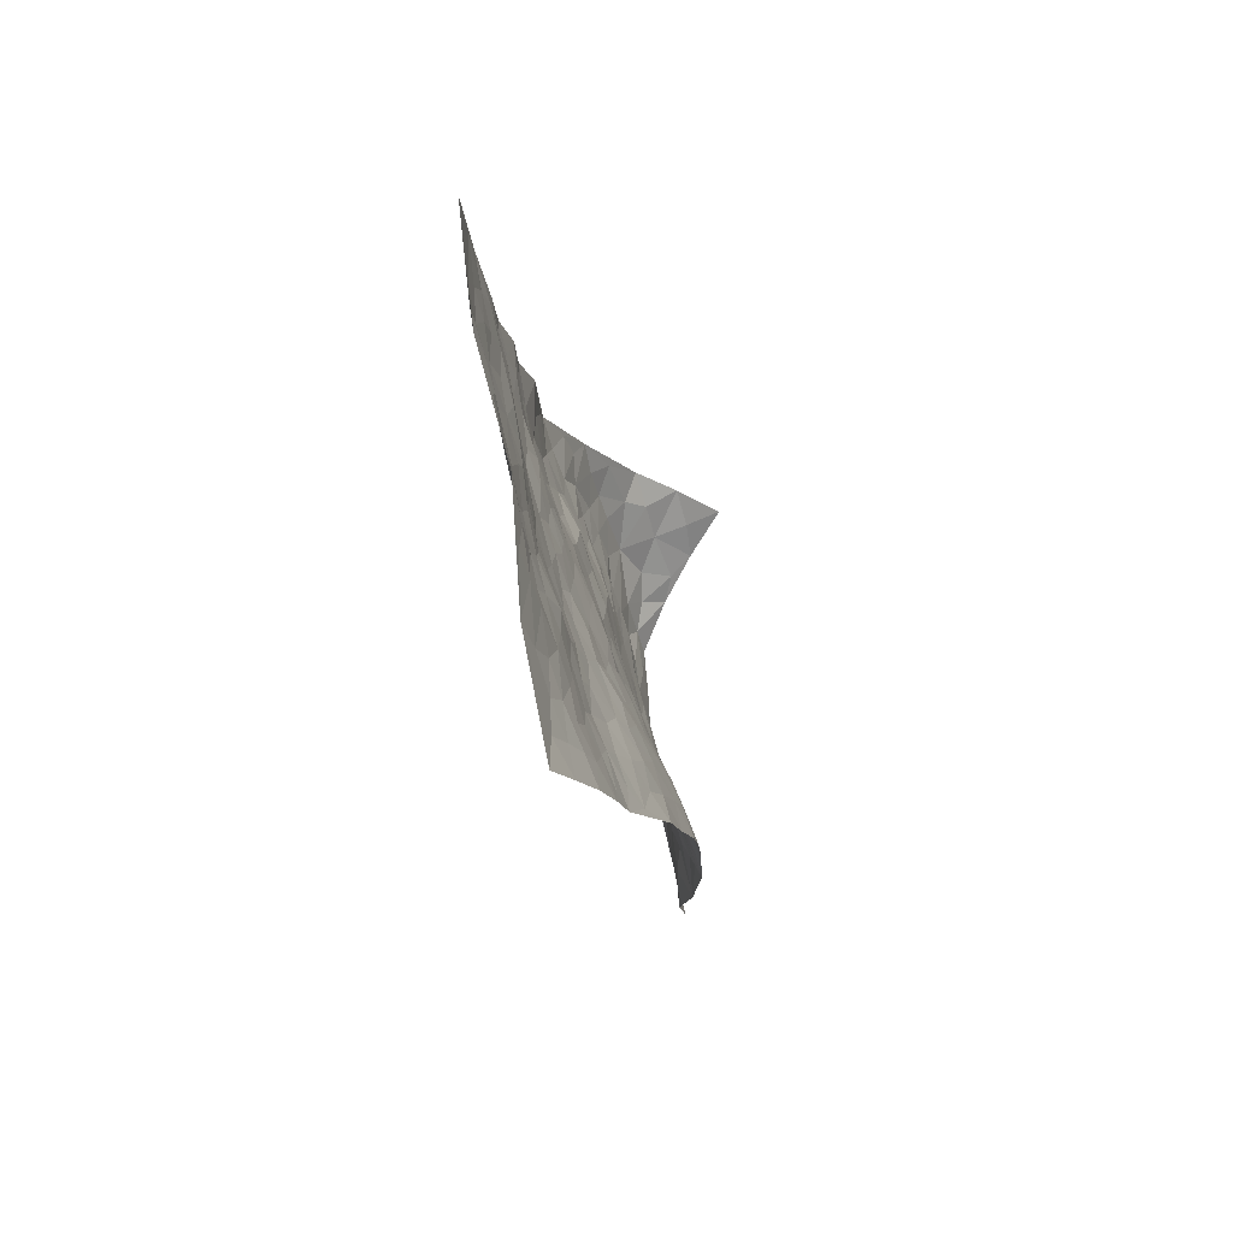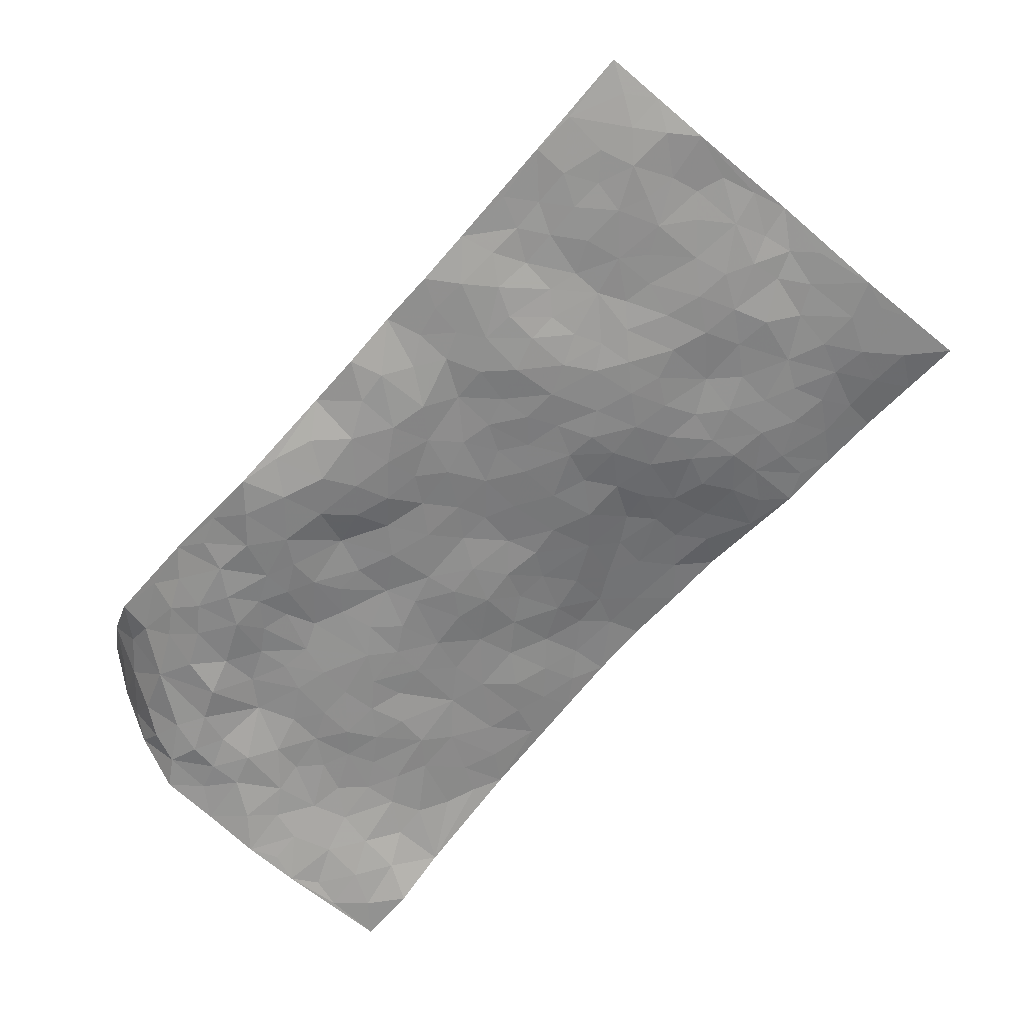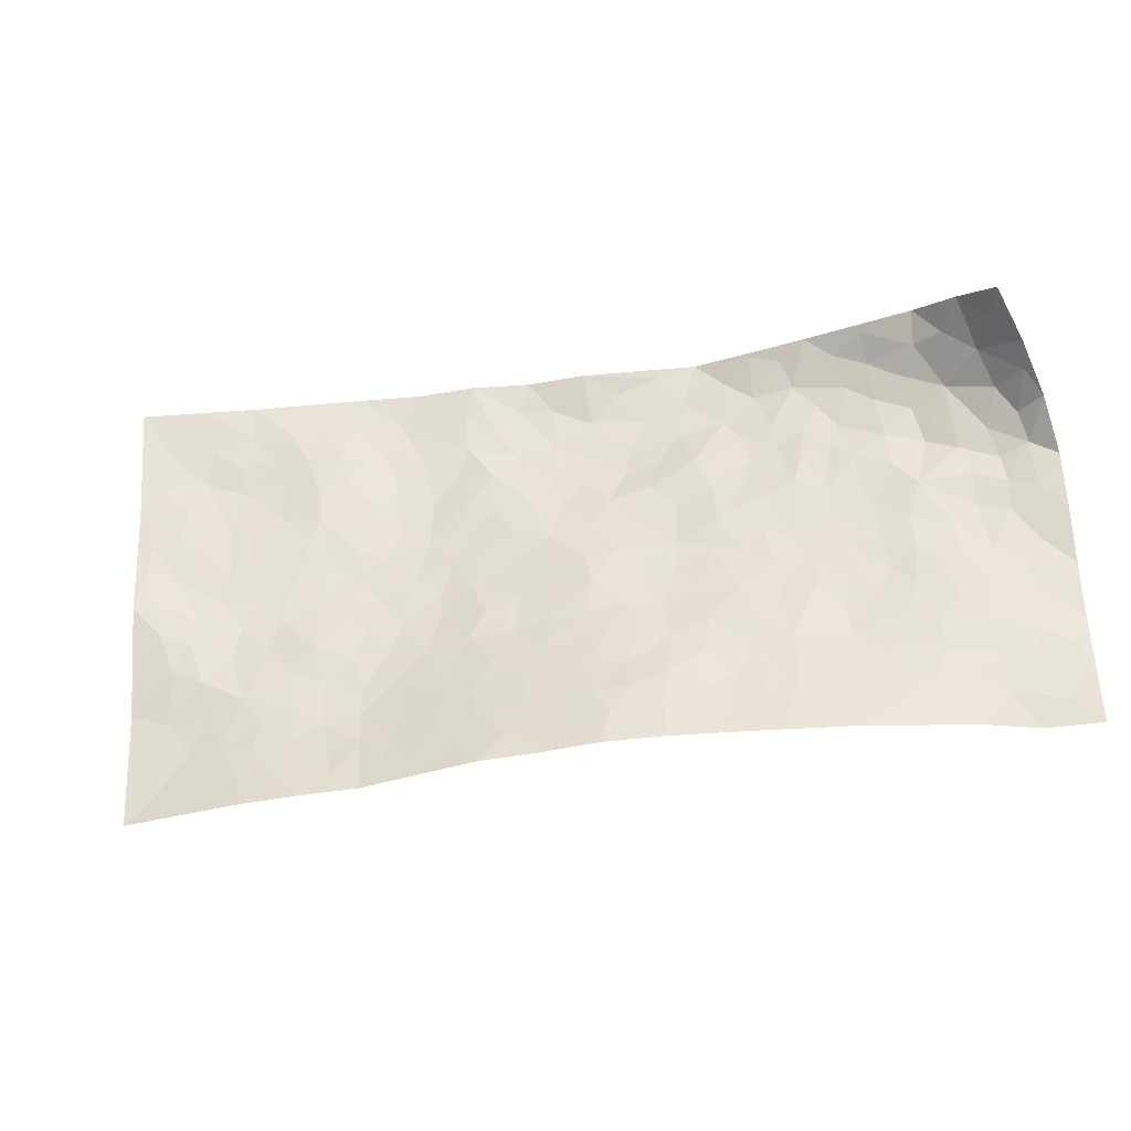
<metadata>
{"format":"obj","ext":"obj","renderer":"f3d","projection":"perspective","resolution":1024,"background":"white","views":[{"elev":-78.5,"azim":-88.3,"up":"+Y"},{"elev":-77.7,"azim":-66.4,"up":"+Z"},{"elev":67.6,"azim":61.3,"up":"+Z"}]}
</metadata>
<code>
v 1.658 0.8707 0.3726
v 2.54 0.5862 0.2656
v 0.8397 -0.7645 -0.1057
v 1.722 -1.201 0.02692
v 1.924 0.6814 0.1574
v 2.095 0.8008 0.1976
v 1.919 0.7523 0.1556
v 1.257 0.12 -0.01786
v 1.87 0.8751 0.2415
v 1.925 0.8173 0.175
v 1.545 0.7613 0.1813
v 1.762 0.8795 0.304
v 1.802 0.6457 0.1207
v 1.599 0.8238 0.2749
v 1.848 0.7646 0.1549
v 1.449 0.5601 0.07119
v 1.807 0.8657 0.2576
v 1.524 0.3191 0.02771
v 1.853 0.6933 0.1407
v 1.705 0.8188 0.2211
v 1.684 0.85 0.2958
v 1.628 0.7817 0.2034
v 1.634 0.6771 0.1141
v 1.607 0.7311 0.1553
v 1.786 0.8174 0.1878
v 1.859 0.8284 0.1872
v 1.718 0.7443 0.1408
v 1.718 0.6637 0.1147
v 2.037 0.7017 0.1761
v 1.982 0.8533 0.1896
v 2.431 0.3667 0.2787
v 1.669 0.5171 0.08226
v 1.286 -0.1809 -0.03403
v 2.32 0.6935 0.2142
v 1.745 0.289 0.1119
v 2.235 0.515 0.2303
v 2.312 0.4961 0.2392
v 1.878 0.4638 0.144
v 2.03 0.4112 0.1795
v 2.318 0.1444 0.2945
v 2.255 0.7002 0.2063
v 2.016 0.4856 0.1818
v 2.067 0.1568 0.2111
v 1.706 0.4674 0.09883
v 1.639 0.4456 0.07511
v 1.599 0.5052 0.06354
v 1.991 0.2596 0.1788
v 1.891 0.2173 0.1481
v 1.6 -0.2309 0.05421
v 1.587 0.3326 0.05002
v 1.871 0.0525 0.1449
v 1.955 0.1956 0.1685
v 1.432 0.3742 0.005065
v 2.131 0.3913 0.2125
v 1.587 0.3998 0.05486
v 2.155 0.6534 0.1983
v 1.574 0.008119 0.04966
v 1.529 -0.07494 0.03173
v 1.529 -0.3415 0.02454
v 1.773 -0.02753 0.1142
v 1.806 0.03455 0.1215
v 1.762 -0.2318 0.1156
v 1.813 0.5517 0.1363
v 2.062 0.5606 0.1916
v 2.361 0.6428 0.2309
v 1.594 0.5772 0.07614
v 1.413 0.4488 0.02895
v 1.989 0.6486 0.1624
v 1.655 0.6109 0.09458
v 1.512 0.6575 0.122
v 1.359 0.3449 -0.01172
v 1.576 0.6417 0.09753
v 1.518 0.5923 0.08176
v 1.46 0.4962 0.04717
v 1.529 0.4891 0.04872
v 2.225 0.6416 0.2086
v 2.426 0.6326 0.2402
v 2.001 0.5769 0.172
v 2.101 -0.3048 0.2717
v 2.175 0.5667 0.2148
v 1.757 0.5001 0.118
v 1.866 0.3928 0.1392
v 1.745 -0.1283 0.1162
v 1.693 -0.03933 0.09428
v 1.618 -0.0602 0.06681
v 1.424 0.1812 -0.01065
v 2.073 0.3554 0.1939
v 2.125 0.7164 0.1865
v 2.158 0.4956 0.2187
v 1.695 0.4048 0.09624
v 1.745 0.5835 0.1132
v 2.06 0.2853 0.1911
v 1.747 0.07211 0.1049
v 1.739 0.1747 0.1107
v 2.086 0.4357 0.1996
v 1.367 0.08249 -0.0235
v 1.869 0.2828 0.1386
v 1.647 0.3123 0.0733
v 1.791 0.1259 0.1187
v 1.661 0.1234 0.07729
v 2.209 0.7479 0.1978
v 2.086 0.5 0.2008
v 2.096 0.6163 0.1896
v 1.502 0.4064 0.0274
v 1.933 0.3701 0.1564
v 1.886 0.5718 0.1565
v 1.591 0.1021 0.05566
v 1.537 0.152 0.03088
v 2 0.3334 0.1752
v 1.837 -0.2897 0.1496
v 1.45 0.03376 -0.003741
v 1.528 0.07187 0.02311
v 1.507 -0.005009 0.02296
v 1.745 0.3584 0.1134
v 1.5 0.2232 0.01817
v 1.947 0.5105 0.1648
v 1.813 0.467 0.1299
v 1.796 0.4037 0.1246
v 1.836 0.1785 0.1317
v 1.664 0.2085 0.08354
v 1.806 0.2464 0.1246
v 1.581 0.2129 0.06063
v 1.65 0.02888 0.07328
v 1.962 0.4377 0.1646
v 1.472 0.1217 0.0036
v 1.429 0.2778 -0.005078
v 1.644 0.376 0.07235
v 2.017 0.7799 0.1857
v 1.978 0.7332 0.1687
v 1.585 -0.1423 0.05495
v 1.377 -0.1685 -0.007628
v 1.669 -0.1741 0.08387
v 1.669 -0.1043 0.08813
v 1.529 -0.1969 0.03563
v 1.36 -0.8106 -0.02496
v 1.544 -0.2634 0.03499
v 1.42 -0.2539 -0.001708
v 1.683 -0.2667 0.0821
v 2.054 -0.4183 0.2461
v 1.911 0.1244 0.1599
v 1.843 -0.6436 0.1282
v 1.918 -0.7553 0.1491
v 2.014 -0.01607 0.2077
v 2.013 -0.1938 0.2321
v 1.689 0.2668 0.08964
v 1.936 0.2992 0.1573
v 1.334 0.167 -0.01958
v 1.341 0.2567 -0.01392
v 1.207 0.01086 -0.04593
v 1.981 -0.2581 0.2204
v 1.863 -0.1623 0.1598
v 1.254 -0.345 -0.04791
v 1.371 -0.3115 -0.02537
v 1.472 -0.642 0.002515
v 1.518 -0.5902 0.015
v 1.185 -0.3493 -0.06038
v 1.237 -0.4495 -0.03744
v 1.404 -0.4091 -0.01669
v 1.799 -0.173 0.1313
v 1.821 -0.09275 0.1361
v 1.943 -0.05643 0.1828
v 1.887 -0.09563 0.1648
v 1.956 -0.1616 0.1992
v 1.86 -0.02495 0.1426
v 1.91 -0.2289 0.1821
v 2.004 -0.5321 0.2244
v 2.049 -0.2568 0.2506
v 2.095 0.005778 0.2277
v 2.09 -0.07172 0.242
v 2.059 0.07656 0.2118
v 2.208 -0.07962 0.2888
v 1.949 0.03257 0.1798
v 1.99 0.113 0.1888
v 2.021 -0.1042 0.2246
v 2.154 -0.1915 0.2839
v 1.806 -0.397 0.14
v 1.762 -0.3223 0.1123
v 1.642 -0.4302 0.05592
v 1.606 -0.3391 0.04896
v 1.723 -0.4059 0.09612
v 1.729 -0.5841 0.08443
v 1.704 -0.4949 0.08102
v 1.771 -0.4532 0.1162
v 2.016 -0.3383 0.2348
v 1.924 -0.3026 0.1947
v 1.927 -0.3788 0.1948
v 1.899 -0.4821 0.1777
v 1.808 -0.5121 0.1291
v 1.677 -0.3444 0.08022
v 2.381 0.5545 0.2385
v 2.247 0.3966 0.2406
v 2.293 0.5834 0.2265
v 2.488 0.4744 0.2504
v 2.463 0.5592 0.2486
v 2.398 0.4664 0.2481
v 2.33 0.4135 0.2544
v 2.311 0.2796 0.2729
v 2.299 0.3491 0.2572
v 2.187 0.4315 0.2271
v 2.194 0.2863 0.2324
v 2.191 0.3566 0.2279
v 2.245 0.2052 0.261
v 2.173 0.105 0.249
v 2.31 0.2116 0.2821
v 2.153 0.1986 0.231
v 2.246 0.1275 0.2696
v 2.232 0.02314 0.2809
v 2.128 0.2644 0.2115
v 2.163 0.02986 0.2516
v 2.159 -0.0387 0.2616
v 1.862 -0.3573 0.1666
v 1.841 -0.4557 0.1515
v 1.973 -0.4511 0.2123
v 1.799 -0.5849 0.1128
v 1.874 -0.5646 0.1554
v 1.943 -0.6496 0.1767
v 1.94 -0.545 0.1877
v 1.893 -0.6893 0.1472
v 1.532 -0.4354 0.01941
v 1.586 -0.4005 0.03549
v 1.585 -0.5776 0.03547
v 1.658 -0.5566 0.06052
v 1.604 -0.4995 0.03942
v 1.278 -0.2795 -0.04273
v 1.35 -0.4586 -0.02167
v 1.525 -0.52 0.01395
v 1.455 -0.359 -0.002193
v 2.084 -0.1543 0.2561
v 2.147 -0.1185 0.2713
v 1.24 -0.2253 -0.04674
v 1.01 -0.4381 -0.08304
v 1.464 -0.2029 0.01336
v 1.482 -0.2889 0.01111
v 1.228 -0.5137 -0.03636
v 1.817 -0.9805 0.102
v 1.063 -0.873 -0.08298
v 1.761 -0.6755 0.0875
v 1.384 -0.7398 -0.01909
v 1.706 -0.6437 0.07194
v 1.279 -0.9813 -0.02462
v 1.234 -0.611 -0.04504
v 1.457 -0.5418 -0.004529
v 1.203 -0.717 -0.05588
v 1.388 -0.5663 -0.01455
v 1.052 -0.322 -0.07722
v 1.44 -0.06663 0.002835
v 1.112 -0.3687 -0.06776
v 1.479 -0.1359 0.01963
v 1.319 -0.3704 -0.03502
v 1.12 -0.7838 -0.06768
v 1.394 -0.6592 -0.01293
v 1.084 -0.4367 -0.06633
v 1.445 -0.4687 -0.0058
v 1.328 -0.5891 -0.02112
v 1.343 -0.2372 -0.0263
v 1.295 -0.4282 -0.03048
v 1.214 -0.151 -0.04417
v 1.104 -0.2114 -0.0717
v 1.153 -0.1006 -0.0488
v 1.273 -0.1088 -0.03563
v 1.38 -0.01159 -0.02271
v 1.364 -0.09027 -0.02233
v 1.127 -0.4963 -0.05674
v 1.301 -0.7649 -0.03333
v 1.136 -0.6509 -0.06955
v 1.051 -0.5022 -0.07044
v 1.313 -0.6508 -0.027
v 1.253 -0.6751 -0.04196
v 1.167 -0.8213 -0.05415
v 1.442 -0.7996 -0.006231
v 1.092 -0.5675 -0.06934
v 1.066 -0.6342 -0.07712
v 1.224 -0.7982 -0.04693
v 1.164 -0.883 -0.05524
v 1.267 -0.871 -0.03891
v 1.287 -0.5406 -0.02728
v 1.003 -0.6666 -0.09067
v 1.173 -0.2061 -0.05839
v 1.146 -0.2799 -0.07083
v 1.297 0.02512 -0.03523
v 1.261 -0.03758 -0.04498
v 1.504 -1.088 -0.01468
v 1.016 -0.5748 -0.08299
v 1.171 -0.5644 -0.05565
v 1.221 -0.9325 -0.04053
v 1.319 -0.9202 -0.02111
v 1.136 -0.7184 -0.07036
v 1.162 -0.4242 -0.04941
v 0.9465 -0.543 -0.09447
v 1.393 -0.5038 -0.01196
v 0.9128 -0.7563 -0.1012
v 0.9515 -0.8187 -0.0955
v 1.061 -0.7166 -0.08734
v 0.9856 -0.7454 -0.09646
v 0.9118 -0.6326 -0.09821
v 1.026 -0.8085 -0.09133
v 1.465 -0.7226 0.002063
v 1.521 -0.7799 0.01735
v 1.567 -0.6844 0.03945
v 1.515 -0.9273 0.01385
v 1.667 -0.7859 0.05888
v 1.4 -1.016 -0.01616
v 1.498 -0.8524 0.00542
v 1.417 -0.9111 -0.003515
v 1.599 -0.8667 0.03748
v 1.365 -0.875 -0.01953
v 1.372 -0.9572 -0.01147
v 1.458 -0.9727 -0.0009677
v 1.594 -0.759 0.04012
v 1.654 -0.7047 0.05414
v 1.634 -0.6322 0.05358
v 1.647 -1.022 0.02626
v 1.719 -0.9035 0.06731
v 1.597 -0.9518 0.02441
v 1.563 -1.029 0.005386
v 1.668 -0.9533 0.04476
v 1.614 -1.143 0.006521
v 1.667 -0.8567 0.0553
v 1.568 -1.095 -6.213e-05
v 1.758 -0.9575 0.07842
v 1.77 -1.091 0.06553
v 1.867 -0.8677 0.1287
v 1.723 -1.026 0.05324
v 1.691 -1.105 0.0287
v 1.793 -0.8857 0.09704
v 1.81 -0.7748 0.1043
v 1.818 -0.7064 0.1123
v 1.869 -0.7989 0.1287
v 1.737 -0.7517 0.07836
v 1.742 -0.8297 0.07767
f 29 6 128
f 12 21 20
f 26 10 9
f 55 45 46
f 27 19 15
f 26 9 17
f 101 6 88
f 12 1 21
f 7 15 19
f 125 86 96
f 84 123 85
f 129 29 128
f 25 27 15
f 12 20 17
f 73 75 66
f 22 14 11
f 26 17 25
f 9 12 17
f 25 15 26
f 5 129 7
f 52 146 48
f 55 18 50
f 7 19 5
f 20 27 25
f 124 82 105
f 41 76 34
f 20 14 22
f 14 20 21
f 14 21 1
f 24 22 11
f 24 27 22
f 72 66 69
f 69 32 91
f 70 24 11
f 24 23 27
f 17 20 25
f 27 20 22
f 10 15 7
f 10 26 15
f 23 28 27
f 27 13 19
f 28 23 69
f 13 27 28
f 119 121 94
f 10 7 129
f 6 30 128
f 9 10 30
f 36 192 80
f 80 102 89
f 118 81 44
f 64 103 78
f 115 126 86
f 45 32 46
f 91 63 13
f 129 68 29
f 95 87 54
f 95 54 199
f 202 40 204
f 82 97 105
f 29 88 6
f 18 55 104
f 148 126 71
f 38 82 124
f 50 18 122
f 117 82 38
f 5 19 106
f 82 117 118
f 80 64 102
f 127 45 55
f 194 77 190
f 98 35 114
f 39 124 105
f 127 50 98
f 106 19 13
f 66 75 46
f 39 95 42
f 63 117 38
f 95 89 102
f 101 56 76
f 51 140 99
f 18 53 126
f 62 83 132
f 45 127 90
f 112 113 57
f 103 29 68
f 130 85 58
f 109 39 105
f 35 94 121
f 113 246 58
f 151 165 163
f 120 100 94
f 114 127 98
f 192 190 65
f 95 39 87
f 36 191 37
f 67 104 74
f 56 101 88
f 13 63 106
f 192 34 76
f 268 241 243
f 108 115 125
f 93 84 60
f 133 84 85
f 156 288 157
f 101 76 41
f 80 103 64
f 105 97 146
f 99 61 51
f 92 109 47
f 125 96 111
f 158 227 153
f 75 104 55
f 69 66 32
f 81 91 32
f 106 78 68
f 42 64 78
f 77 34 65
f 24 70 72
f 75 73 16
f 16 71 67
f 2 34 77
f 13 28 91
f 103 56 88
f 56 80 76
f 72 69 23
f 11 16 70
f 16 73 70
f 16 67 74
f 115 18 126
f 24 72 23
f 73 72 70
f 16 74 75
f 72 73 66
f 32 45 44
f 84 83 60
f 66 46 32
f 78 106 116
f 117 63 81
f 67 53 104
f 103 68 78
f 69 91 28
f 36 80 89
f 106 38 116
f 106 68 5
f 81 118 117
f 62 132 138
f 32 44 81
f 53 67 71
f 57 58 85
f 123 100 107
f 93 60 61
f 33 230 224
f 8 96 147
f 132 133 130
f 140 48 119
f 93 100 123
f 122 98 50
f 164 60 160
f 53 71 126
f 125 112 108
f 193 194 195
f 75 55 46
f 63 91 81
f 56 103 80
f 196 198 31
f 18 104 53
f 121 48 97
f 38 106 63
f 118 97 82
f 97 35 121
f 51 172 140
f 130 134 49
f 87 39 109
f 288 252 263
f 97 114 35
f 47 43 92
f 57 113 58
f 248 130 58
f 34 101 41
f 114 90 127
f 116 124 42
f 145 94 35
f 118 114 97
f 167 79 175
f 98 145 35
f 85 123 57
f 43 47 52
f 199 36 89
f 42 78 116
f 159 83 62
f 88 29 103
f 74 104 75
f 118 44 90
f 173 140 172
f 42 95 102
f 190 192 37
f 65 190 77
f 89 95 199
f 125 111 112
f 92 87 109
f 18 115 122
f 177 180 176
f 112 57 107
f 109 105 146
f 93 94 100
f 285 286 275
f 96 86 147
f 137 232 131
f 57 123 107
f 87 92 208
f 49 134 136
f 132 130 49
f 161 164 162
f 50 127 55
f 122 108 107
f 122 107 100
f 48 140 52
f 118 90 114
f 99 119 94
f 123 84 93
f 36 37 192
f 48 121 119
f 120 122 100
f 39 42 124
f 38 124 116
f 248 58 246
f 44 45 90
f 98 122 120
f 146 52 47
f 94 93 99
f 168 209 170
f 212 183 188
f 202 197 200
f 42 102 64
f 107 108 112
f 99 93 61
f 8 280 96
f 112 111 113
f 125 115 86
f 115 108 122
f 128 30 10
f 5 68 129
f 10 129 128
f 132 49 138
f 83 84 133
f 130 133 85
f 83 133 132
f 248 134 130
f 156 152 224
f 151 110 165
f 212 186 211
f 153 224 249
f 254 251 244
f 246 261 262
f 225 158 249
f 49 136 179
f 185 184 150
f 214 188 181
f 181 188 182
f 161 163 174
f 143 170 172
f 110 211 185
f 184 79 167
f 174 228 169
f 62 110 159
f 163 150 144
f 210 169 229
f 170 143 168
f 176 211 110
f 98 120 145
f 94 145 120
f 48 146 97
f 109 146 47
f 148 86 126
f 147 86 148
f 71 8 148
f 8 147 148
f 244 276 254
f 232 136 134
f 174 143 161
f 60 83 160
f 163 162 151
f 159 160 83
f 261 281 262
f 259 281 149
f 219 220 59
f 246 113 111
f 33 255 131
f 157 256 152
f 137 255 153
f 230 278 279
f 262 260 33
f 154 155 242
f 131 255 137
f 248 131 232
f 281 280 149
f 259 258 278
f 220 179 59
f 159 151 160
f 162 160 151
f 164 61 60
f 228 174 144
f 144 174 163
f 159 110 151
f 161 172 164
f 186 184 185
f 161 162 163
f 61 164 51
f 160 162 164
f 187 217 213
f 150 163 165
f 205 202 200
f 79 184 139
f 170 43 173
f 174 169 143
f 161 143 172
f 167 144 150
f 176 180 183
f 172 170 173
f 223 226 221
f 185 150 165
f 99 140 119
f 207 206 203
f 172 51 164
f 43 52 173
f 173 52 140
f 167 175 228
f 228 229 169
f 210 168 169
f 177 110 62
f 189 138 179
f 62 138 177
f 136 232 233
f 181 182 222
f 150 184 167
f 178 180 189
f 49 179 138
f 177 138 189
f 180 178 182
f 178 179 220
f 307 308 304
f 222 223 221
f 215 187 188
f 176 183 212
f 187 213 186
f 214 215 188
f 185 211 186
f 237 181 239
f 182 188 183
f 110 185 165
f 216 215 141
f 211 176 212
f 182 183 180
f 176 110 177
f 213 184 186
f 178 189 179
f 177 189 180
f 195 190 37
f 197 198 200
f 195 194 190
f 34 192 65
f 80 192 76
f 37 196 195
f 194 2 77
f 193 2 194
f 196 37 191
f 31 193 195
f 198 196 191
f 31 195 196
f 199 201 191
f 197 204 31
f 198 191 201
f 31 198 197
f 201 199 54
f 36 199 191
f 54 208 201
f 208 43 205
f 208 54 87
f 198 201 200
f 206 205 203
f 43 170 203
f 210 207 209
f 40 202 206
f 31 204 40
f 197 202 204
f 208 205 200
f 43 203 205
f 205 206 202
f 203 209 207
f 171 40 207
f 40 206 207
f 208 200 201
f 43 208 92
f 170 209 203
f 168 143 169
f 207 210 171
f 168 210 209
f 188 187 212
f 212 187 186
f 166 139 213
f 184 213 139
f 237 214 181
f 215 214 141
f 216 141 218
f 213 217 166
f 142 166 216
f 217 216 166
f 187 215 217
f 216 217 215
f 237 141 214
f 142 216 218
f 223 222 182
f 179 136 59
f 223 220 219
f 267 238 251
f 237 327 141
f 223 182 178
f 158 290 253
f 220 223 178
f 59 233 227
f 233 59 136
f 248 246 131
f 153 249 158
f 251 254 267
f 223 219 226
f 111 261 246
f 297 251 238
f 276 256 157
f 167 228 144
f 229 228 175
f 175 171 229
f 229 171 210
f 260 257 33
f 265 271 272
f 266 289 283
f 269 243 250
f 249 224 152
f 266 283 271
f 227 233 137
f 253 227 158
f 325 313 320
f 135 264 275
f 310 329 239
f 270 298 297
f 249 256 225
f 275 273 269
f 311 222 221
f 155 154 299
f 234 276 157
f 310 311 299
f 222 239 181
f 221 226 155
f 266 263 252
f 242 290 244
f 264 273 275
f 273 264 243
f 242 244 154
f 276 290 225
f 288 234 157
f 240 282 302
f 275 286 306
f 225 290 158
f 234 263 284
f 241 254 276
f 233 232 137
f 137 153 227
f 264 135 238
f 244 251 154
f 260 259 257
f 227 253 219
f 33 224 255
f 154 297 299
f 240 302 307
f 297 154 251
f 264 268 243
f 253 226 219
f 271 284 263
f 277 294 293
f 290 242 253
f 241 234 284
f 59 227 219
f 242 155 226
f 252 245 231
f 157 152 156
f 257 230 33
f 152 256 249
f 278 230 257
f 262 33 131
f 224 153 255
f 259 278 257
f 134 248 232
f 230 279 224
f 96 261 111
f 261 96 280
f 280 281 261
f 246 262 131
f 252 247 245
f 268 267 241
f 283 277 272
f 288 247 252
f 275 274 285
f 295 291 294
f 267 268 264
f 263 234 288
f 309 310 299
f 290 276 244
f 283 272 271
f 267 254 241
f 265 243 241
f 236 240 285
f 297 238 270
f 303 305 298
f 241 276 234
f 221 155 299
f 272 277 293
f 250 243 287
f 286 285 240
f 284 271 265
f 271 263 266
f 295 3 291
f 225 256 276
f 241 284 265
f 289 266 231
f 3 292 291
f 321 235 323
f 293 294 296
f 279 278 258
f 245 279 258
f 279 156 224
f 260 281 259
f 280 8 149
f 262 281 260
f 231 266 252
f 267 264 238
f 306 304 270
f 283 289 295
f 243 269 273
f 236 269 250
f 294 292 296
f 274 236 285
f 269 274 275
f 250 287 293
f 245 289 231
f 236 274 269
f 156 279 247
f 242 226 253
f 247 279 245
f 243 265 287
f 288 156 247
f 265 272 293
f 296 292 236
f 293 287 265
f 295 294 277
f 277 283 295
f 236 250 296
f 289 3 295
f 292 294 291
f 293 296 250
f 300 304 308
f 325 320 235
f 329 330 326
f 270 304 303
f 270 303 298
f 309 305 301
f 135 306 270
f 299 297 298
f 298 309 299
f 238 135 270
f 300 314 305
f 303 300 305
f 304 306 307
f 300 303 304
f 282 319 315
f 322 325 235
f 275 306 135
f 307 306 286
f 240 307 286
f 308 307 302
f 302 282 308
f 308 282 315
f 305 309 298
f 310 309 301
f 310 301 329
f 310 239 311
f 222 311 239
f 299 311 221
f 319 312 315
f 312 323 316
f 301 305 318
f 305 314 316
f 300 308 315
f 316 314 312
f 312 314 315
f 315 314 300
f 323 312 324
f 316 313 318
f 282 4 317
f 330 313 325
f 4 321 324
f 235 320 323
f 282 317 319
f 312 319 317
f 326 325 322
f 316 320 313
f 316 318 305
f 142 218 327
f 327 218 141
f 316 323 320
f 324 312 317
f 4 324 317
f 321 323 324
f 318 313 330
f 328 326 322
f 326 327 329
f 329 327 237
f 326 328 327
f 322 142 328
f 327 328 142
f 329 237 239
f 301 318 330
f 326 330 325
f 330 329 301

</code>
